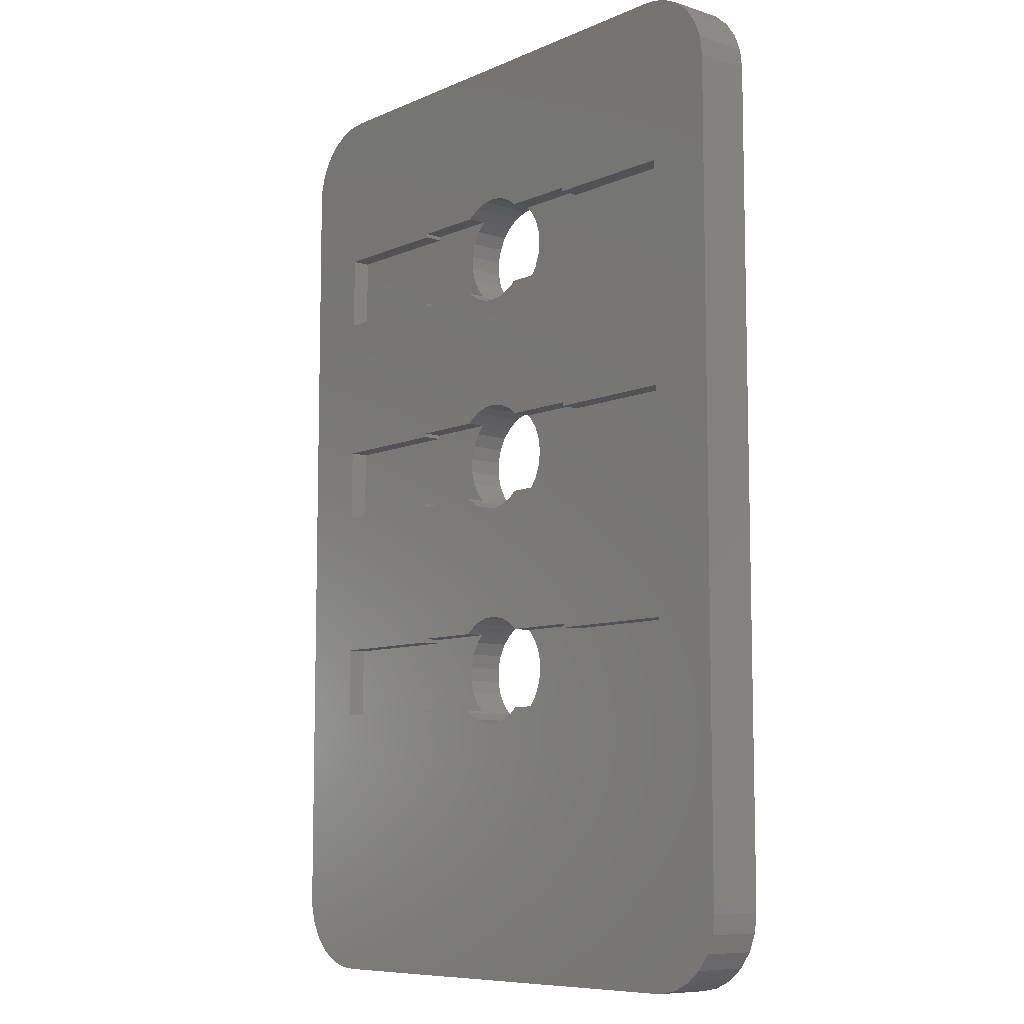
<metadata>
{"format":"stl","ext":"stl","renderer":"f3d","projection":"perspective","resolution":1024,"background":"white","views":[{"elev":-8.6,"azim":49.4,"up":"+Y"}]}
</metadata>
<code>
# stl→obj: 424 verts, 868 faces
v 33.58 14.08 0
v 33.7 15 2.5
v 33.7 15 0
v 33.58 14.08 2.5
v 33.58 15.92 2.5
v 33.58 15.92 0
v 29.31 11.37 0
v 28.42 11.65 2.5
v 29.31 11.37 2.5
v 28.42 11.65 0
v 9 68.5 0
v 13.5 17.38 0
v 9 14 0
v 9.039 68.5 0
v 22.5 17.62 0
v 22.5 17.38 0
v 10.81 10.15 0
v 13.5 12.62 0
v 11.87 9.476 0
v 9.039 14 0
v 9.955 11.06 0
v 14 73.47 0
v 9.351 12.16 0
v 11.87 73.02 0
v 9.039 13.37 0
v 13.06 73.41 0
v 10.81 72.35 0
v 9.955 71.44 0
v 9.351 70.34 0
v 9.039 69.13 0
v 33.24 46.78 0
v 51 68.5 0
v 33.58 45.92 0
v 33.58 59.08 0
v 33.7 60 0
v 33.24 58.22 0
v 32.7 47.53 0
v 32.7 57.47 0
v 31.98 48.12 0
v 31.98 56.88 0
v 31.14 48.52 0
v 31.14 56.48 0
v 30.23 48.69 0
v 30.23 56.31 0
v 29.31 48.63 0
v 29.31 56.37 0
v 28.42 48.35 0
v 28.42 56.65 0
v 27.64 47.85 0
v 27.64 57.15 0
v 27.01 47.17 0
v 27.01 57.83 0
v 26.56 46.36 0
v 26.56 58.64 0
v 26.33 45.46 0
v 33.58 44.08 0
v 46.5 17.38 0
v 33.58 30.92 0
v 33.7 45 0
v 33.24 31.78 0
v 33.24 43.22 0
v 32.7 32.53 0
v 32.7 42.47 0
v 31.98 33.12 0
v 31.98 41.88 0
v 31.14 33.52 0
v 31.14 41.48 0
v 30.23 33.69 0
v 30.23 41.31 0
v 29.31 33.63 0
v 29.31 41.37 0
v 28.42 33.35 0
v 28.42 41.65 0
v 27.64 32.85 0
v 27.64 42.15 0
v 27.01 32.17 0
v 27.01 42.83 0
v 26.56 31.36 0
v 26.56 43.64 0
v 26.33 30.46 0
v 26.33 44.54 0
v 33.58 29.08 0
v 33.7 30 0
v 37.5 17.62 0
v 33.24 28.22 0
v 32.7 27.47 0
v 31.98 18.12 0
v 32.59 17.62 0
v 31.98 26.88 0
v 31.14 18.52 0
v 31.14 26.48 0
v 30.23 18.69 0
v 30.23 26.31 0
v 29.31 18.63 0
v 29.31 26.37 0
v 28.42 18.35 0
v 28.42 26.65 0
v 27.64 17.85 0
v 27.64 27.15 0
v 27.43 17.62 0
v 27.01 27.83 0
v 26.56 28.64 0
v 26.33 29.54 0
v 26.33 59.54 0
v 46 9 0
v 37.5 12.38 0
v 46 9.03 0
v 31.14 11.48 0
v 31.98 11.88 0
v 32.59 12.38 0
v 30.23 11.31 0
v 14 9 0
v 27.64 12.15 0
v 22.5 12.38 0
v 27.43 12.38 0
v 14 9.03 0
v 22.5 12.62 0
v 13.06 9.089 0
v 46.5 12.62 0
v 51 14 0
v 50.84 12.76 0
v 50.38 11.59 0
v 49.64 10.58 0
v 48.68 9.778 0
v 33.58 60.92 0
v 47.55 9.245 0
v 46 73.47 0
v 46.31 9.01 0
v 37.5 12.62 0
v 50.84 69.74 0
v 50.38 70.91 0
v 49.64 71.92 0
v 37.5 17.38 0
v 48.68 72.72 0
v 47.55 73.26 0
v 46.31 73.49 0
v 33.24 61.78 0
v 32.7 62.53 0
v 31.98 63.12 0
v 31.14 63.52 0
v 46 73.5 0
v 30.23 63.69 0
v 14 73.5 0
v 29.31 63.63 0
v 28.42 63.35 0
v 26.33 60.46 0
v 26.56 61.36 0
v 27.01 62.17 0
v 27.64 62.85 0
v 26.56 13.64 0
v 26.33 14.54 0
v 27.01 12.83 0
v 26.33 15.46 0
v 26.56 16.36 0
v 27.01 17.17 0
v 33.24 13.22 0
v 32.7 12.47 0
v 33.24 16.78 0
v 32.7 17.53 0
v 26.33 15.46 2.5
v 26.56 16.36 2.5
v 26.33 14.54 2.5
v 27.01 12.83 2.5
v 27.64 12.15 2.5
v 30.23 11.31 2.5
v 32.7 12.47 2.5
v 31.98 11.88 2.5
v 33.24 13.22 2.5
v 33.24 16.78 2.5
v 32.7 17.53 2.5
v 31.98 18.12 2.5
v 31.14 11.48 2.5
v 31.14 18.52 2.5
v 30.23 18.69 2.5
v 29.31 18.63 2.5
v 28.42 18.35 2.5
v 27.64 17.85 2.5
v 27.01 17.17 2.5
v 26.56 13.64 2.5
v 33.7 30 2.5
v 33.58 29.08 2.5
v 33.58 30.92 2.5
v 31.14 26.48 2.5
v 31.98 26.88 2.5
v 26.33 30.46 2.5
v 26.56 31.36 2.5
v 27.01 27.83 2.5
v 26.56 28.64 2.5
v 26.33 29.54 2.5
v 27.48 27.32 2.5
v 27.64 27.15 2.5
v 29.31 26.37 2.5
v 30.23 26.31 2.5
v 32.53 27.32 2.5
v 32.7 27.47 2.5
v 31.98 33.12 2.5
v 32.53 32.67 2.5
v 31.14 33.52 2.5
v 22.5 32.42 2.5
v 22.5 32.67 2.5
v 27.01 32.17 2.5
v 27.48 32.67 2.5
v 22.5 27.57 2.5
v 22.5 27.32 2.5
v 13.5 32.42 2.5
v 13.5 27.57 2.5
v 33.24 31.78 2.5
v 37.5 32.42 2.5
v 37.5 32.67 2.5
v 37.5 27.57 2.5
v 32.7 32.53 2.5
v 46.5 27.57 2.5
v 46.5 32.42 2.5
v 33.24 28.22 2.5
v 37.5 27.32 2.5
v 28.42 26.65 2.5
v 27.64 32.85 2.5
v 28.42 33.35 2.5
v 30.23 33.69 2.5
v 29.31 33.63 2.5
v 32.53 32.67 3.75
v 31.98 33.12 3.75
v 31.14 33.52 3.75
v 30.23 33.69 3.75
v 29.31 33.63 3.75
v 28.42 33.35 3.75
v 27.64 32.85 3.75
v 27.48 32.67 3.75
v 22.5 32.67 3.75
v 22.5 32.42 3.75
v 13.5 32.42 3.75
v 13.5 27.57 3.75
v 22.5 27.57 3.75
v 22.5 27.32 3.75
v 27.48 27.32 3.75
v 27.64 27.15 3.75
v 28.42 26.65 3.75
v 29.31 26.37 3.75
v 30.23 26.31 3.75
v 31.14 26.48 3.75
v 31.98 26.88 3.75
v 32.53 27.32 3.75
v 37.5 27.32 3.75
v 37.5 27.57 3.75
v 46.5 27.57 3.75
v 46.5 32.42 3.75
v 37.5 32.42 3.75
v 37.5 32.67 3.75
v 33.7 45 2.5
v 33.58 44.08 2.5
v 33.58 45.92 2.5
v 31.14 41.48 2.5
v 31.98 41.88 2.5
v 26.33 45.46 2.5
v 26.56 46.36 2.5
v 27.01 42.83 2.5
v 26.56 43.64 2.5
v 26.33 44.54 2.5
v 27.52 42.27 2.5
v 27.64 42.15 2.5
v 29.31 41.37 2.5
v 30.23 41.31 2.5
v 32.46 42.27 2.5
v 32.7 42.47 2.5
v 31.98 48.12 2.5
v 32.46 47.73 2.5
v 31.14 48.52 2.5
v 22.5 47.48 2.5
v 22.5 47.73 2.5
v 27.01 47.17 2.5
v 27.52 47.73 2.5
v 22.5 42.52 2.5
v 22.5 42.27 2.5
v 13.5 47.48 2.5
v 13.5 42.52 2.5
v 33.24 46.78 2.5
v 37.5 47.48 2.5
v 37.5 47.73 2.5
v 37.5 42.52 2.5
v 32.7 47.53 2.5
v 46.5 42.52 2.5
v 46.5 47.48 2.5
v 33.24 43.22 2.5
v 37.5 42.27 2.5
v 28.42 41.65 2.5
v 27.64 47.85 2.5
v 28.42 48.35 2.5
v 30.23 48.69 2.5
v 29.31 48.63 2.5
v 32.46 47.73 3.75
v 31.98 48.12 3.75
v 31.14 48.52 3.75
v 30.23 48.69 3.75
v 29.31 48.63 3.75
v 28.42 48.35 3.75
v 27.64 47.85 3.75
v 27.52 47.73 3.75
v 22.5 47.73 3.75
v 22.5 47.48 3.75
v 13.5 47.48 3.75
v 13.5 42.52 3.75
v 22.5 42.52 3.75
v 22.5 42.27 3.75
v 27.52 42.27 3.75
v 27.64 42.15 3.75
v 28.42 41.65 3.75
v 29.31 41.37 3.75
v 30.23 41.31 3.75
v 31.14 41.48 3.75
v 31.98 41.88 3.75
v 32.46 42.27 3.75
v 37.5 42.27 3.75
v 37.5 42.52 3.75
v 46.5 42.52 3.75
v 46.5 47.48 3.75
v 37.5 47.48 3.75
v 37.5 47.73 3.75
v 33.7 60 2.5
v 33.58 59.08 2.5
v 33.58 60.92 2.5
v 30.23 63.69 2.5
v 29.31 63.63 2.5
v 27.57 57.23 2.5
v 27.01 57.83 2.5
v 27.64 57.15 2.5
v 26.33 59.54 2.5
v 26.33 60.46 2.5
v 32.4 57.23 2.5
v 32.7 57.47 2.5
v 31.98 56.88 2.5
v 29.31 56.37 2.5
v 30.23 56.31 2.5
v 31.14 56.48 2.5
v 33.24 58.22 2.5
v 27.57 62.77 2.5
v 27.64 62.85 2.5
v 27.01 62.17 2.5
v 32.7 62.53 2.5
v 33.24 61.78 2.5
v 26.56 58.64 2.5
v 28.42 56.65 2.5
v 26.56 61.36 2.5
v 28.42 63.35 2.5
v 32.4 62.77 2.5
v 31.98 63.12 2.5
v 31.14 63.52 2.5
v 22.5 62.52 2.5
v 22.5 62.77 2.5
v 22.5 57.48 2.5
v 22.5 57.23 2.5
v 13.5 62.52 2.5
v 13.5 57.48 2.5
v 37.5 62.52 2.5
v 37.5 62.77 2.5
v 37.5 57.48 2.5
v 46.5 57.48 2.5
v 46.5 62.52 2.5
v 37.5 57.23 2.5
v 32.4 62.77 3.75
v 31.98 63.12 3.75
v 31.14 63.52 3.75
v 30.23 63.69 3.75
v 29.31 63.63 3.75
v 28.42 63.35 3.75
v 27.64 62.85 3.75
v 27.57 62.77 3.75
v 22.5 62.77 3.75
v 22.5 62.52 3.75
v 13.5 62.52 3.75
v 13.5 57.48 3.75
v 22.5 57.48 3.75
v 22.5 57.23 3.75
v 27.57 57.23 3.75
v 27.64 57.15 3.75
v 28.42 56.65 3.75
v 29.31 56.37 3.75
v 30.23 56.31 3.75
v 31.14 56.48 3.75
v 31.98 56.88 3.75
v 32.4 57.23 3.75
v 37.5 57.23 3.75
v 37.5 57.48 3.75
v 46.5 57.48 3.75
v 46.5 62.52 3.75
v 37.5 62.52 3.75
v 37.5 62.77 3.75
v 9 14 3.75
v 9 68.5 3.75
v 9.039 14 3.75
v 14 9.03 3.75
v 13.06 9.089 3.75
v 9.039 68.5 3.75
v 13.06 73.41 3.75
v 11.87 73.02 3.75
v 10.81 72.35 3.75
v 9.955 71.44 3.75
v 11.87 9.476 3.75
v 9.351 70.34 3.75
v 10.81 10.15 3.75
v 9.039 69.13 3.75
v 9.955 11.06 3.75
v 9.351 12.16 3.75
v 9.039 13.37 3.75
v 46 73.47 3.75
v 46 73.5 3.75
v 14 73.5 3.75
v 14 73.47 3.75
v 51 68.5 3.75
v 50.84 69.74 3.75
v 51 14 3.75
v 50.38 70.91 3.75
v 49.64 71.92 3.75
v 48.68 72.72 3.75
v 47.55 73.26 3.75
v 46.31 73.49 3.75
v 46 9.03 3.75
v 50.84 12.76 3.75
v 50.38 11.59 3.75
v 49.64 10.58 3.75
v 48.68 9.778 3.75
v 47.55 9.245 3.75
v 46.31 9.01 3.75
v 46 9 3.75
v 14 9 3.75
f 1 2 3
f 2 1 4
f 3 5 6
f 5 3 2
f 7 8 9
f 8 7 10
f 11 12 13
f 12 11 14
f 12 15 16
f 15 12 14
f 17 18 19
f 13 12 20
f 21 18 17
f 15 14 22
f 23 18 21
f 24 22 14
f 25 18 23
f 22 24 26
f 18 20 12
f 24 14 27
f 18 25 20
f 27 14 28
f 28 14 29
f 29 14 30
f 31 32 33
f 32 34 35
f 36 32 31
f 32 36 34
f 37 36 31
f 37 38 36
f 39 38 37
f 39 40 38
f 41 40 39
f 41 42 40
f 43 42 41
f 43 44 42
f 45 44 43
f 45 46 44
f 47 46 45
f 47 48 46
f 49 48 47
f 49 50 48
f 51 50 49
f 51 52 50
f 53 52 51
f 53 54 52
f 22 53 55
f 53 22 54
f 56 57 58
f 57 56 59
f 60 56 58
f 60 61 56
f 62 61 60
f 62 63 61
f 64 63 62
f 64 65 63
f 66 65 64
f 66 67 65
f 68 67 66
f 68 69 67
f 70 69 68
f 70 71 69
f 72 71 70
f 72 73 71
f 74 73 72
f 74 75 73
f 76 75 74
f 76 77 75
f 78 77 76
f 78 79 77
f 80 79 78
f 79 80 81
f 57 82 83
f 84 85 82
f 84 86 85
f 87 84 88
f 84 87 89
f 84 89 86
f 90 89 87
f 90 91 89
f 92 91 90
f 92 93 91
f 94 93 92
f 94 95 93
f 96 95 94
f 96 97 95
f 98 97 96
f 98 99 97
f 15 98 100
f 98 15 99
f 99 15 101
f 101 15 102
f 15 80 103
f 80 15 81
f 22 81 15
f 54 22 104
f 81 22 55
f 102 15 103
f 105 106 107
f 108 106 105
f 106 109 110
f 106 108 109
f 105 111 108
f 112 111 105
f 113 114 115
f 10 114 113
f 112 10 7
f 111 112 7
f 10 112 114
f 116 114 112
f 18 114 116
f 114 18 117
f 19 18 118
f 118 18 116
f 119 120 121
f 120 57 32
f 119 121 122
f 59 32 57
f 119 122 123
f 33 32 59
f 119 123 124
f 125 32 35
f 119 124 126
f 127 32 125
f 120 119 57
f 128 119 126
f 107 119 128
f 106 119 107
f 119 106 129
f 32 127 130
f 130 127 131
f 131 127 132
f 84 57 133
f 82 57 84
f 134 127 135
f 58 57 83
f 135 127 136
f 132 127 134
f 137 127 125
f 138 127 137
f 139 127 138
f 140 127 139
f 127 140 141
f 142 141 140
f 143 142 144
f 143 144 145
f 104 22 146
f 22 147 146
f 22 148 147
f 22 149 148
f 22 145 149
f 143 145 22
f 142 143 141
f 150 117 151
f 117 150 114
f 152 114 150
f 114 152 115
f 151 117 153
f 16 153 117
f 153 16 154
f 15 154 16
f 154 15 155
f 155 15 100
f 18 16 117
f 16 18 12
f 156 129 106
f 129 3 133
f 6 133 3
f 129 1 3
f 129 156 1
f 106 157 156
f 157 106 110
f 129 57 119
f 57 129 133
f 158 133 6
f 133 158 84
f 159 84 158
f 84 159 88
f 160 154 161
f 154 160 153
f 162 153 160
f 153 162 151
f 163 115 152
f 164 115 163
f 115 164 113
f 111 9 165
f 9 111 7
f 110 166 157
f 166 110 167
f 167 110 109
f 4 5 2
f 168 5 4
f 168 169 5
f 166 169 168
f 166 170 169
f 167 170 166
f 167 171 170
f 172 171 167
f 172 173 171
f 165 173 172
f 165 174 173
f 9 174 165
f 9 175 174
f 8 175 9
f 8 176 175
f 164 176 8
f 164 177 176
f 163 177 164
f 163 178 177
f 179 178 163
f 179 161 178
f 162 161 179
f 161 162 160
f 179 151 162
f 151 179 150
f 10 164 8
f 164 10 113
f 108 165 172
f 165 108 111
f 157 168 156
f 168 157 166
f 177 100 98
f 178 100 177
f 100 178 155
f 98 176 177
f 176 98 96
f 94 174 175
f 174 94 92
f 88 171 87
f 171 88 170
f 170 88 159
f 92 173 174
f 173 92 90
f 158 170 159
f 170 158 169
f 6 169 158
f 169 6 5
f 163 150 179
f 150 163 152
f 109 172 167
f 172 109 108
f 156 4 1
f 4 156 168
f 161 155 178
f 155 161 154
f 96 175 176
f 175 96 94
f 90 171 173
f 171 90 87
f 82 180 83
f 180 82 181
f 83 182 58
f 182 83 180
f 89 183 184
f 183 89 91
f 185 78 186
f 78 185 80
f 187 102 188
f 102 187 101
f 189 80 185
f 80 189 103
f 190 101 187
f 99 190 191
f 190 99 101
f 93 192 193
f 192 93 95
f 86 194 195
f 89 194 86
f 194 89 184
f 196 196 197
f 196 198 196
f 186 199 185
f 199 186 200
f 201 200 186
f 200 201 202
f 185 199 189
f 203 189 199
f 189 203 188
f 204 188 203
f 188 204 187
f 187 204 190
f 205 203 199
f 203 205 206
f 184 184 194
f 183 184 184
f 207 208 209
f 208 180 210
f 181 210 180
f 208 182 180
f 208 207 182
f 209 211 207
f 211 209 197
f 208 212 213
f 212 208 210
f 214 210 181
f 210 214 215
f 195 215 214
f 215 195 194
f 188 103 189
f 103 188 102
f 97 191 216
f 191 97 99
f 91 193 183
f 193 91 93
f 86 214 85
f 214 86 195
f 202 74 217
f 76 202 201
f 202 76 74
f 74 218 217
f 218 74 72
f 70 219 220
f 219 70 68
f 64 197 196
f 62 197 64
f 197 62 211
f 68 198 219
f 198 68 66
f 60 211 62
f 211 60 207
f 58 207 60
f 207 58 182
f 95 216 192
f 216 95 97
f 85 181 82
f 181 85 214
f 186 76 201
f 76 186 78
f 72 220 218
f 220 72 70
f 66 196 198
f 196 66 64
f 196 221 222
f 221 196 197
f 198 222 223
f 222 198 196
f 219 223 224
f 223 219 198
f 220 224 225
f 224 220 219
f 218 225 226
f 225 218 220
f 217 226 227
f 226 217 218
f 228 217 227
f 217 228 202
f 200 228 229
f 202 228 200
f 230 200 229
f 200 230 199
f 205 230 231
f 230 205 199
f 232 205 231
f 205 232 206
f 203 232 233
f 232 203 206
f 234 203 233
f 203 234 204
f 235 190 234
f 234 190 204
f 236 190 235
f 190 236 191
f 216 236 237
f 236 216 191
f 192 237 238
f 237 192 216
f 193 238 239
f 238 193 192
f 183 239 240
f 239 183 193
f 184 240 241
f 240 184 183
f 194 241 242
f 241 194 184
f 215 242 243
f 194 242 215
f 215 244 210
f 244 215 243
f 212 244 245
f 244 212 210
f 212 246 213
f 246 212 245
f 208 246 247
f 246 208 213
f 208 248 209
f 248 208 247
f 221 197 248
f 248 197 209
f 56 249 59
f 249 56 250
f 59 251 33
f 251 59 249
f 65 252 253
f 252 65 67
f 254 53 255
f 53 254 55
f 256 79 257
f 79 256 77
f 258 55 254
f 55 258 81
f 259 77 256
f 75 259 260
f 259 75 77
f 69 261 262
f 261 69 71
f 63 263 264
f 65 263 63
f 263 65 253
f 265 265 266
f 265 267 265
f 255 268 254
f 268 255 269
f 270 269 255
f 269 270 271
f 254 268 258
f 272 258 268
f 258 272 257
f 273 257 272
f 257 273 256
f 256 273 259
f 274 272 268
f 272 274 275
f 253 253 263
f 252 253 253
f 276 277 278
f 277 249 279
f 250 279 249
f 277 251 249
f 277 276 251
f 278 280 276
f 280 278 266
f 277 281 282
f 281 277 279
f 283 279 250
f 279 283 284
f 264 284 283
f 284 264 263
f 257 81 258
f 81 257 79
f 73 260 285
f 260 73 75
f 67 262 252
f 262 67 69
f 63 283 61
f 283 63 264
f 271 49 286
f 51 271 270
f 271 51 49
f 49 287 286
f 287 49 47
f 45 288 289
f 288 45 43
f 39 266 265
f 37 266 39
f 266 37 280
f 43 267 288
f 267 43 41
f 31 280 37
f 280 31 276
f 33 276 31
f 276 33 251
f 71 285 261
f 285 71 73
f 61 250 56
f 250 61 283
f 255 51 270
f 51 255 53
f 47 289 287
f 289 47 45
f 41 265 267
f 265 41 39
f 265 290 291
f 290 265 266
f 267 291 292
f 291 267 265
f 288 292 293
f 292 288 267
f 289 293 294
f 293 289 288
f 287 294 295
f 294 287 289
f 286 295 296
f 295 286 287
f 297 286 296
f 286 297 271
f 269 297 298
f 271 297 269
f 299 269 298
f 269 299 268
f 274 299 300
f 299 274 268
f 301 274 300
f 274 301 275
f 272 301 302
f 301 272 275
f 303 272 302
f 272 303 273
f 304 259 303
f 303 259 273
f 305 259 304
f 259 305 260
f 285 305 306
f 305 285 260
f 261 306 307
f 306 261 285
f 262 307 308
f 307 262 261
f 252 308 309
f 308 252 262
f 253 309 310
f 309 253 252
f 263 310 311
f 310 263 253
f 284 311 312
f 263 311 284
f 284 313 279
f 313 284 312
f 281 313 314
f 313 281 279
f 281 315 282
f 315 281 314
f 277 315 316
f 315 277 282
f 277 317 278
f 317 277 316
f 290 266 317
f 317 266 278
f 34 318 35
f 318 34 319
f 35 320 125
f 320 35 318
f 144 321 322
f 321 144 142
f 323 52 324
f 50 323 325
f 323 50 52
f 326 146 327
f 146 326 104
f 38 328 329
f 40 328 38
f 328 40 330
f 44 331 332
f 331 44 46
f 42 332 333
f 332 42 44
f 38 334 36
f 334 38 329
f 335 149 336
f 148 335 337
f 335 148 149
f 137 338 138
f 338 137 339
f 340 104 326
f 104 340 54
f 48 325 341
f 325 48 50
f 46 341 331
f 341 46 48
f 36 319 34
f 319 36 334
f 327 147 342
f 147 327 146
f 149 343 336
f 343 149 145
f 342 148 337
f 148 342 147
f 139 344 345
f 138 344 139
f 344 138 338
f 125 339 137
f 339 125 320
f 324 54 340
f 54 324 52
f 345 345 344
f 345 346 345
f 342 347 327
f 347 342 348
f 337 348 342
f 348 337 335
f 327 347 326
f 349 326 347
f 326 349 340
f 350 340 349
f 340 350 324
f 324 350 323
f 351 349 347
f 349 351 352
f 330 330 328
f 333 330 330
f 339 353 354
f 353 318 355
f 319 355 318
f 353 320 318
f 353 339 320
f 354 338 339
f 338 354 344
f 353 356 357
f 356 353 355
f 334 355 319
f 355 334 358
f 329 358 334
f 358 329 328
f 40 333 330
f 333 40 42
f 145 322 343
f 322 145 144
f 142 346 321
f 346 142 140
f 140 345 346
f 345 140 139
f 345 359 360
f 359 345 344
f 346 360 361
f 360 346 345
f 321 361 362
f 361 321 346
f 322 362 363
f 362 322 321
f 343 363 364
f 363 343 322
f 336 364 365
f 364 336 343
f 366 336 365
f 336 366 335
f 348 366 367
f 335 366 348
f 368 348 367
f 348 368 347
f 351 368 369
f 368 351 347
f 370 351 369
f 351 370 352
f 349 370 371
f 370 349 352
f 372 349 371
f 349 372 350
f 373 323 372
f 372 323 350
f 374 323 373
f 323 374 325
f 341 374 375
f 374 341 325
f 331 375 376
f 375 331 341
f 332 376 377
f 376 332 331
f 333 377 378
f 377 333 332
f 330 378 379
f 378 330 333
f 328 379 380
f 379 328 330
f 358 380 381
f 328 380 358
f 358 382 355
f 382 358 381
f 356 382 383
f 382 356 355
f 356 384 357
f 384 356 383
f 353 384 385
f 384 353 357
f 353 386 354
f 386 353 385
f 359 344 386
f 386 344 354
f 387 301 388
f 301 387 389
f 232 234 233
f 234 232 390
f 232 391 390
f 231 391 232
f 392 393 394
f 301 389 231
f 392 394 395
f 231 389 391
f 392 395 396
f 391 389 397
f 392 396 398
f 397 389 399
f 392 398 400
f 399 389 401
f 401 389 402
f 402 389 403
f 301 303 302
f 303 301 229
f 231 229 301
f 229 231 230
f 370 372 371
f 372 370 298
f 300 298 370
f 298 300 299
f 222 248 312
f 310 312 311
f 222 312 310
f 248 222 221
f 309 222 310
f 309 223 222
f 308 223 309
f 308 224 223
f 307 224 308
f 307 225 224
f 306 225 307
f 306 226 225
f 305 226 306
f 305 227 226
f 303 305 304
f 305 303 227
f 229 227 303
f 227 229 228
f 291 317 381
f 379 381 380
f 291 381 379
f 317 291 290
f 378 291 379
f 378 292 291
f 377 292 378
f 377 293 292
f 376 293 377
f 376 294 293
f 375 294 376
f 375 295 294
f 374 295 375
f 374 296 295
f 372 374 373
f 374 372 296
f 298 296 372
f 296 298 297
f 361 404 405
f 404 361 386
f 386 360 359
f 386 361 360
f 405 362 361
f 406 362 405
f 362 406 363
f 365 367 366
f 364 367 365
f 363 406 364
f 407 364 406
f 364 407 367
f 369 367 407
f 367 369 368
f 407 392 369
f 388 369 392
f 369 388 370
f 370 388 300
f 300 388 301
f 392 407 393
f 312 314 313
f 314 312 246
f 248 246 312
f 246 248 247
f 381 383 382
f 383 381 315
f 317 315 381
f 315 317 316
f 404 408 409
f 408 314 410
f 404 409 411
f 246 410 314
f 404 411 412
f 245 410 246
f 404 412 413
f 243 410 245
f 404 413 414
f 408 315 314
f 408 384 383
f 404 414 415
f 408 404 384
f 386 384 404
f 384 386 385
f 408 383 315
f 410 416 417
f 417 416 418
f 418 416 419
f 419 416 420
f 420 416 421
f 421 416 422
f 243 245 244
f 410 243 416
f 240 416 243
f 241 243 242
f 240 243 241
f 239 416 240
f 390 416 239
f 390 239 238
f 390 238 237
f 234 237 236
f 234 236 235
f 237 234 390
f 416 390 423
f 423 390 424
f 107 422 416
f 422 107 128
f 128 421 422
f 421 128 126
f 126 420 421
f 420 126 124
f 124 419 420
f 419 124 123
f 419 122 418
f 122 419 123
f 418 121 417
f 121 418 122
f 417 120 410
f 120 417 121
f 410 32 408
f 32 410 120
f 408 130 409
f 130 408 32
f 409 131 411
f 131 409 130
f 411 132 412
f 132 411 131
f 132 413 412
f 413 132 134
f 134 414 413
f 414 134 135
f 135 415 414
f 415 135 136
f 136 404 415
f 404 136 127
f 404 141 405
f 141 404 127
f 141 406 405
f 406 141 143
f 22 406 143
f 406 22 407
f 22 393 407
f 393 22 26
f 26 394 393
f 394 26 24
f 24 395 394
f 395 24 27
f 28 395 27
f 395 28 396
f 29 396 28
f 396 29 398
f 30 398 29
f 398 30 400
f 14 400 30
f 400 14 392
f 14 388 392
f 388 14 11
f 13 388 11
f 388 13 387
f 13 389 387
f 389 13 20
f 25 389 20
f 389 25 403
f 23 403 25
f 403 23 402
f 21 402 23
f 402 21 401
f 17 401 21
f 401 17 399
f 17 397 399
f 397 17 19
f 19 391 397
f 391 19 118
f 118 390 391
f 390 118 116
f 112 390 116
f 390 112 424
f 112 423 424
f 423 112 105
f 423 107 416
f 107 423 105

</code>
